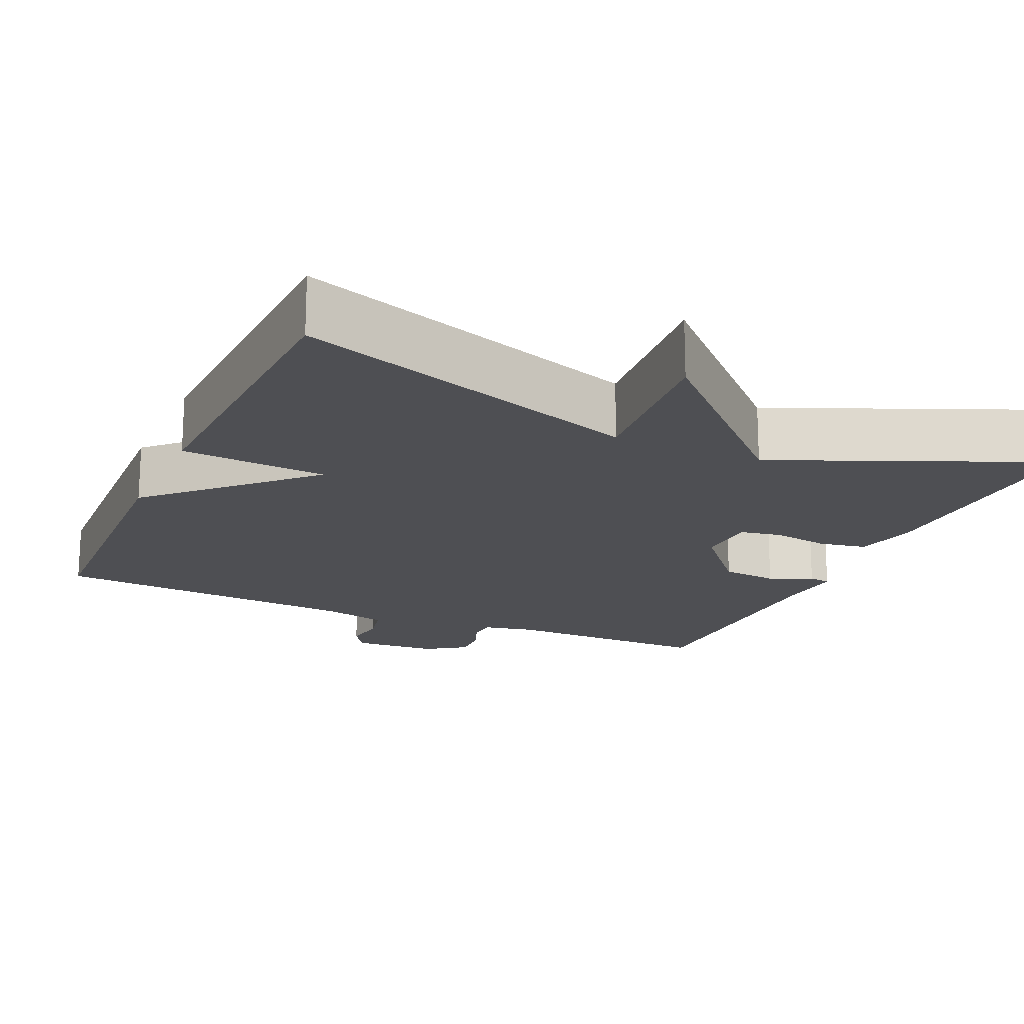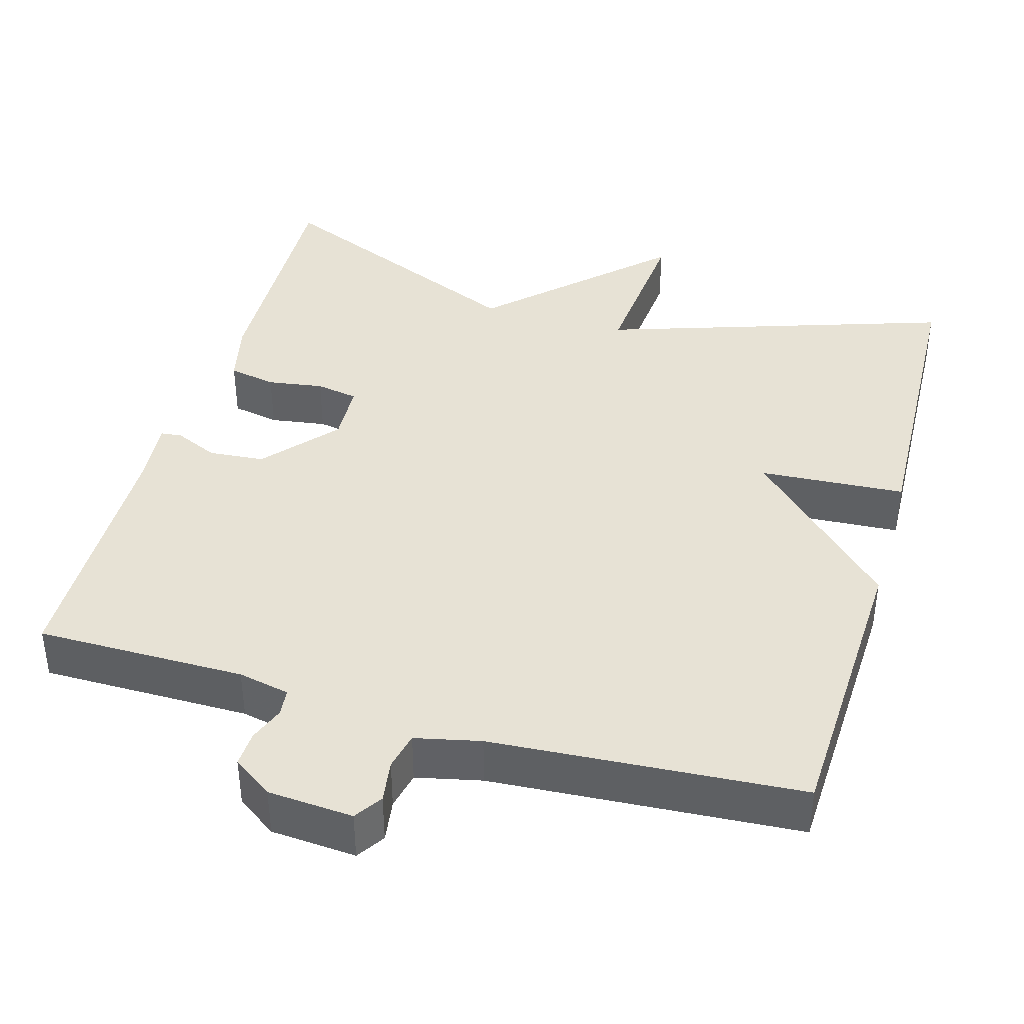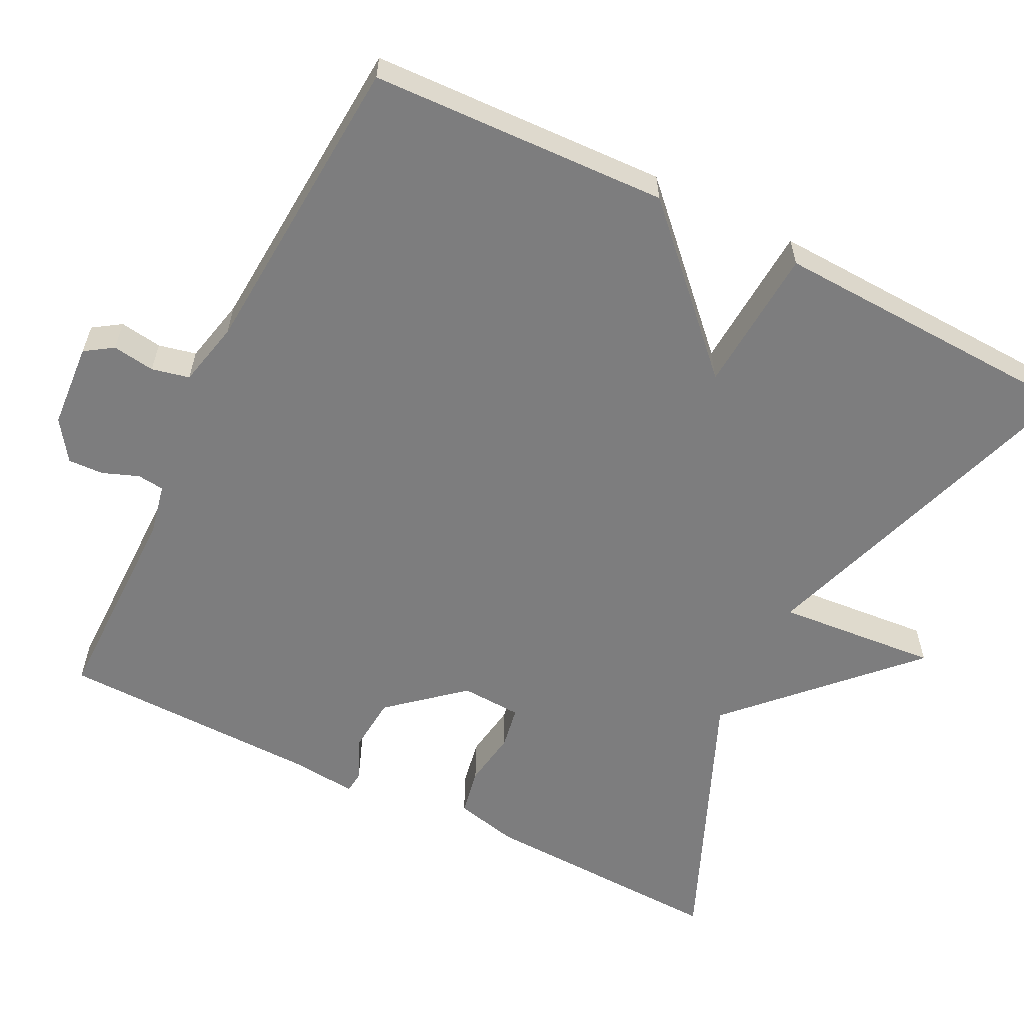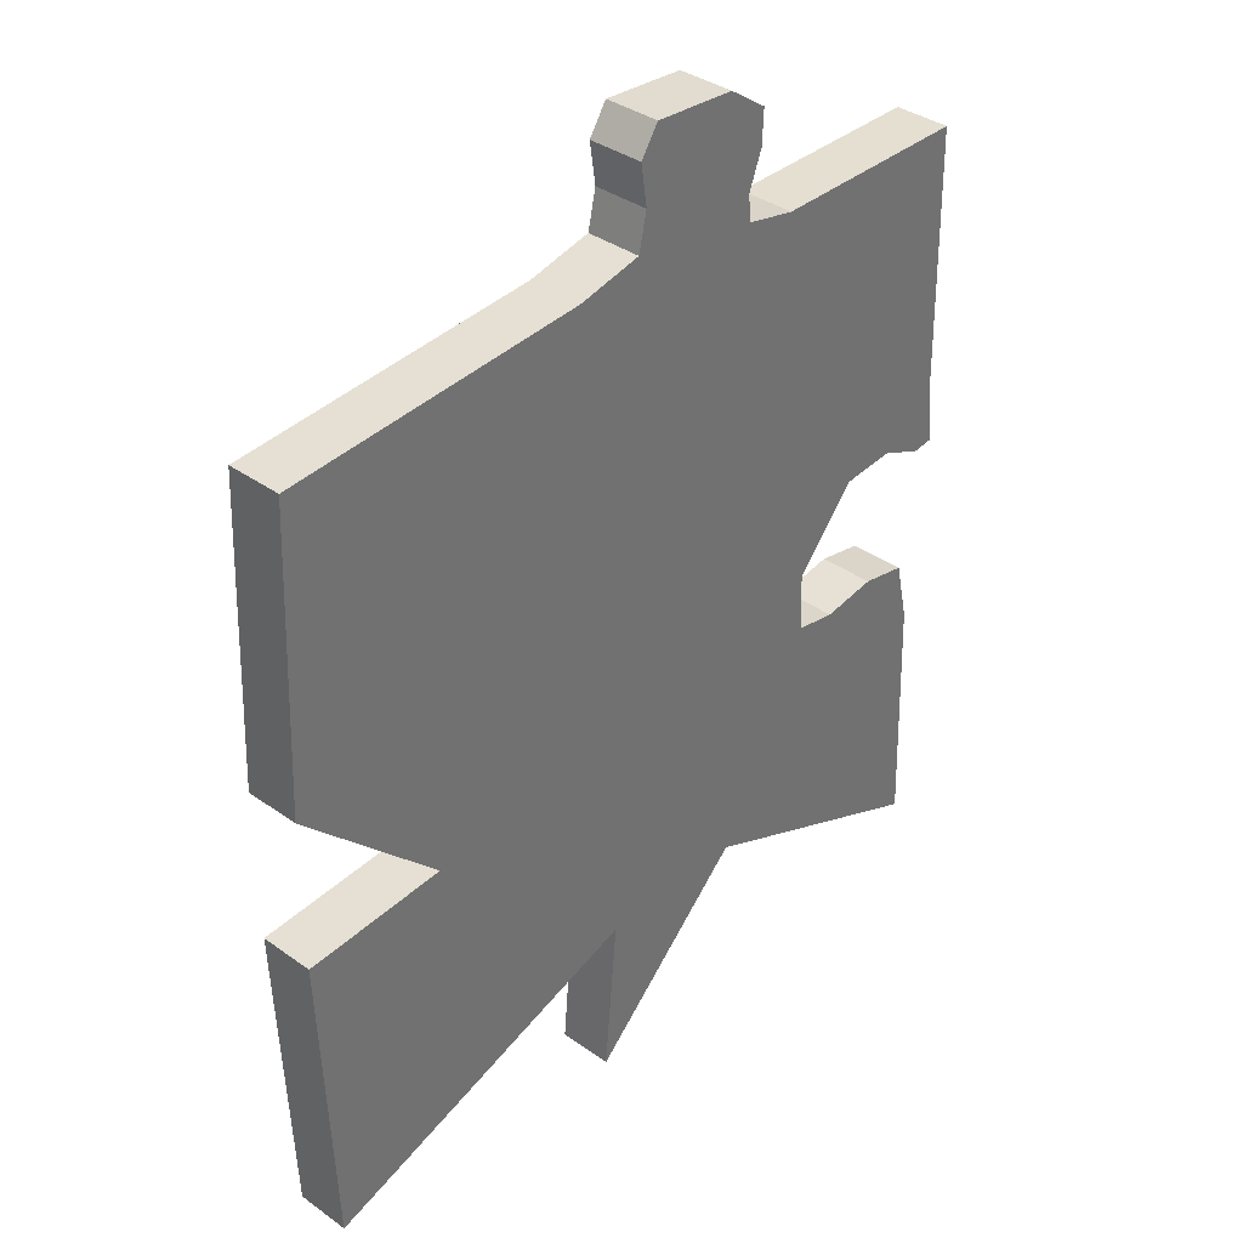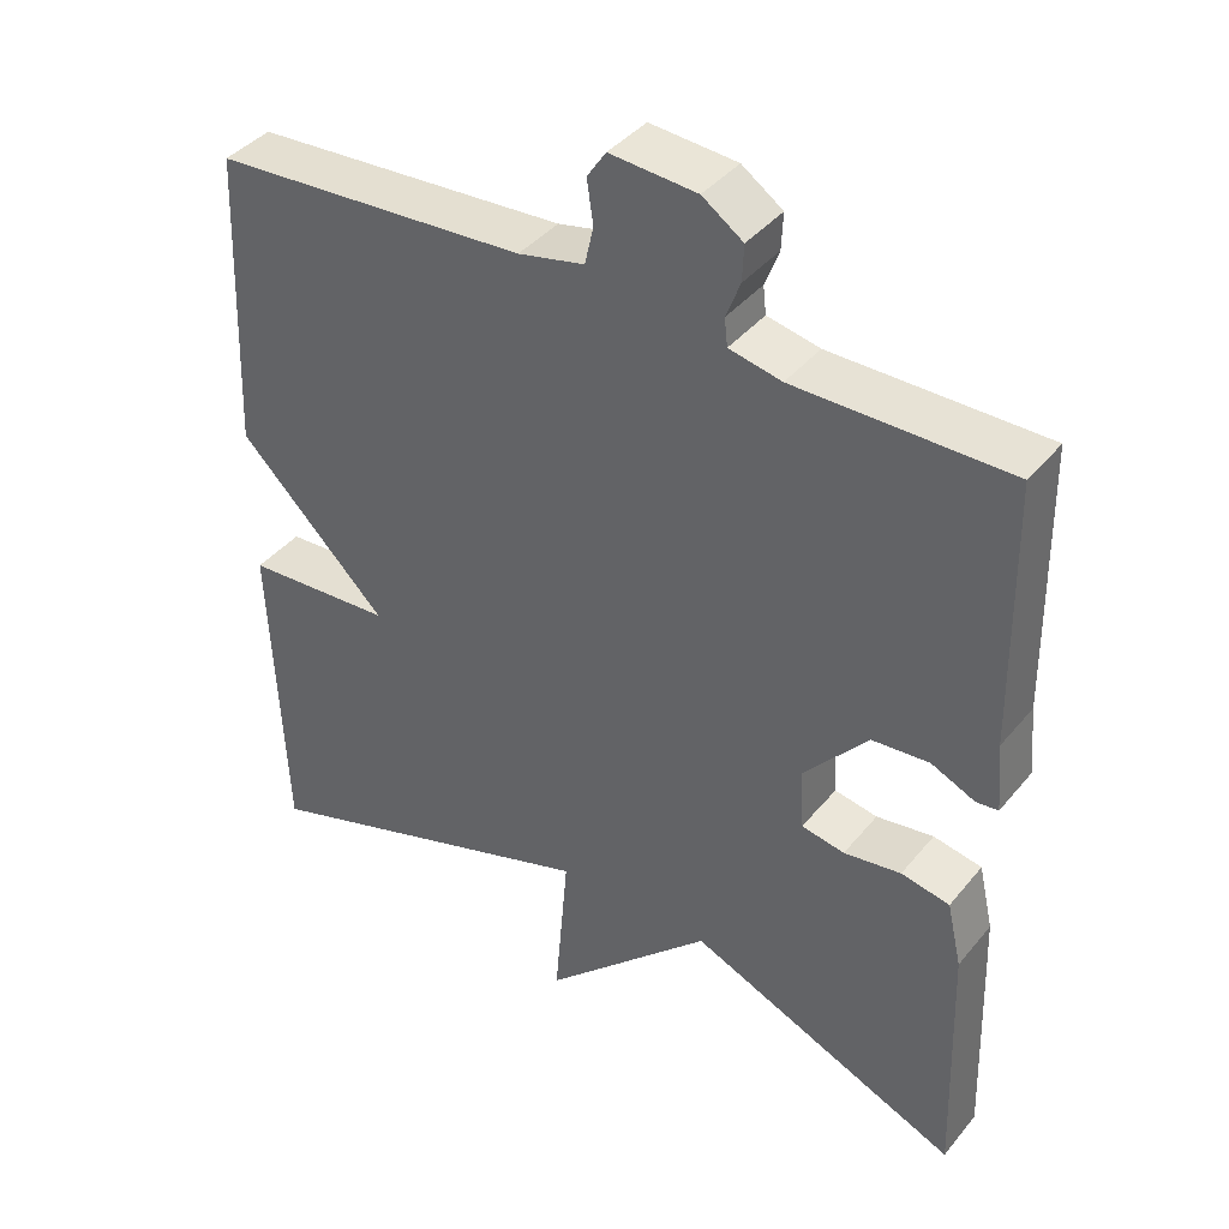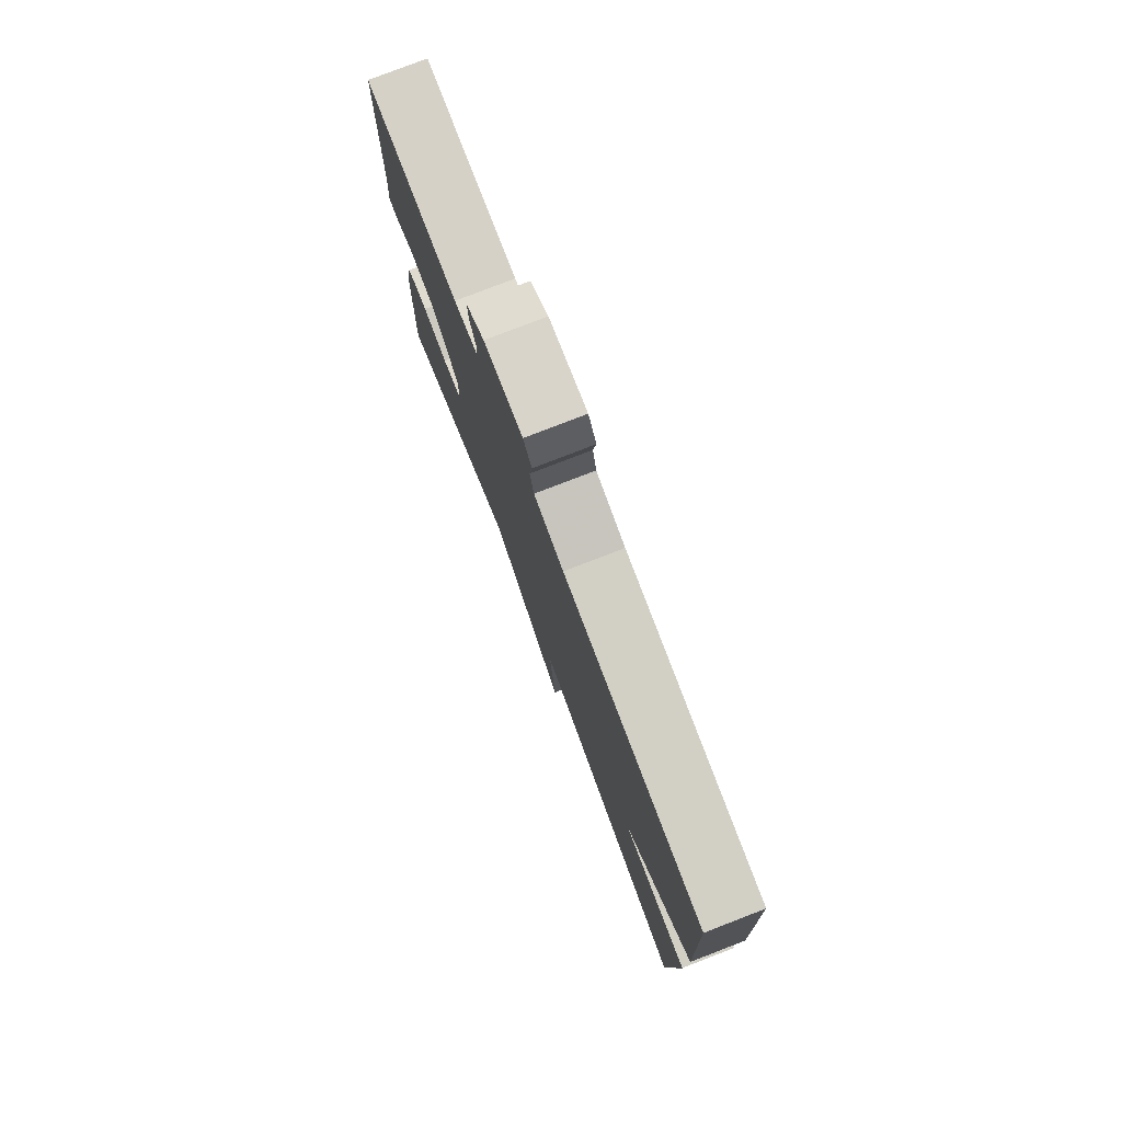
<metadata>
{"format":"obj","ext":"obj","renderer":"f3d","projection":"perspective","resolution":1024,"background":"white","views":[{"elev":-18.2,"azim":155.7,"up":"+Y"},{"elev":40.2,"azim":16.0,"up":"+Y"},{"elev":-59.2,"azim":63.3,"up":"+Y"},{"elev":36.8,"azim":132.7,"up":"+Z"},{"elev":40.4,"azim":-144.6,"up":"+Z"},{"elev":78.8,"azim":68.9,"up":"+Z"}]}
</metadata>
<code>
v -0.5 0.07 -0.5
v -0.489 0.07 -0.178
v -0.47 0.07 -0.095
v -0.408 0.07 -0.083
v -0.335 0.07 -0.094
v -0.28 0.07 -0.084
v -0.276 0.07 -0.005
v -0.357 0.07 0.089
v -0.43 0.07 0.095
v -0.486 0.07 0.07
v -0.514 0.07 0.073
v -0.506 0.07 0.161
v -0.5 0.07 0.5
v -0.228 0.07 0.5
v -0.161 0.07 0.514
v -0.157 0.07 0.549
v -0.175 0.07 0.596
v -0.177 0.07 0.642
v -0.125 0.07 0.678
v -0.014 0.07 0.686
v 0.01 0.07 0.65
v 0.002 0.07 0.595
v 0.013 0.07 0.546
v 0.098 0.07 0.527
v 0.5 0.07 0.5
v 0.516 0.07 0.113
v 0.326 0.07 -0.075
v 0.516 0.07 -0.087
v 0.5 0.07 -0.5
v 0.049 0.07 -0.351
v 0.067 0.07 -0.561
v -0.151 0.07 -0.351
v -0.5 0 -0.5
v -0.489 0 -0.178
v -0.47 0 -0.095
v -0.408 0 -0.083
v -0.335 0 -0.094
v -0.28 0 -0.084
v -0.276 0 -0.005
v -0.357 0 0.089
v -0.43 0 0.095
v -0.486 0 0.07
v -0.514 0 0.073
v -0.506 0 0.161
v -0.5 0 0.5
v -0.228 0 0.5
v -0.161 0 0.514
v -0.157 0 0.549
v -0.175 0 0.596
v -0.177 0 0.642
v -0.125 0 0.678
v -0.014 0 0.686
v 0.01 0 0.65
v 0.002 0 0.595
v 0.013 0 0.546
v 0.098 0 0.527
v 0.5 0 0.5
v 0.516 0 0.113
v 0.326 0 -0.075
v 0.516 0 -0.087
v 0.5 0 -0.5
v 0.049 0 -0.351
v 0.067 0 -0.561
v -0.151 0 -0.351
f 30 31 32
f 27 28 29 30
f 27 30 32
f 27 32 1
f 26 27 1
f 25 26 1
f 24 25 1
f 20 21 22
f 19 20 22
f 18 19 22
f 17 18 22
f 16 17 22
f 15 16 22 23
f 14 15 23 24
f 12 13 14
f 12 14 24
f 11 12 24
f 10 11 24
f 9 10 24
f 3 4 5
f 2 3 5
f 1 2 5
f 1 5 6
f 24 1 6
f 8 9 24
f 7 8 24
f 6 7 24
f 64 63 62
f 62 61 60 59
f 64 62 59
f 33 64 59
f 33 59 58
f 33 58 57
f 33 57 56
f 54 53 52
f 54 52 51
f 54 51 50
f 54 50 49
f 54 49 48
f 55 54 48 47
f 56 55 47 46
f 46 45 44
f 56 46 44
f 56 44 43
f 56 43 42
f 56 42 41
f 37 36 35
f 37 35 34
f 37 34 33
f 38 37 33
f 38 33 56
f 56 41 40
f 56 40 39
f 56 39 38
f 1 33 34 2
f 2 34 35 3
f 3 35 36 4
f 4 36 37 5
f 5 37 38 6
f 6 38 39 7
f 7 39 40 8
f 8 40 41 9
f 9 41 42 10
f 10 42 43 11
f 11 43 44 12
f 12 44 45 13
f 13 45 46 14
f 14 46 47 15
f 15 47 48 16
f 16 48 49 17
f 17 49 50 18
f 18 50 51 19
f 19 51 52 20
f 20 52 53 21
f 21 53 54 22
f 22 54 55 23
f 23 55 56 24
f 24 56 57 25
f 25 57 58 26
f 26 58 59 27
f 27 59 60 28
f 28 60 61 29
f 29 61 62 30
f 30 62 63 31
f 31 63 64 32
f 32 64 33 1

</code>
